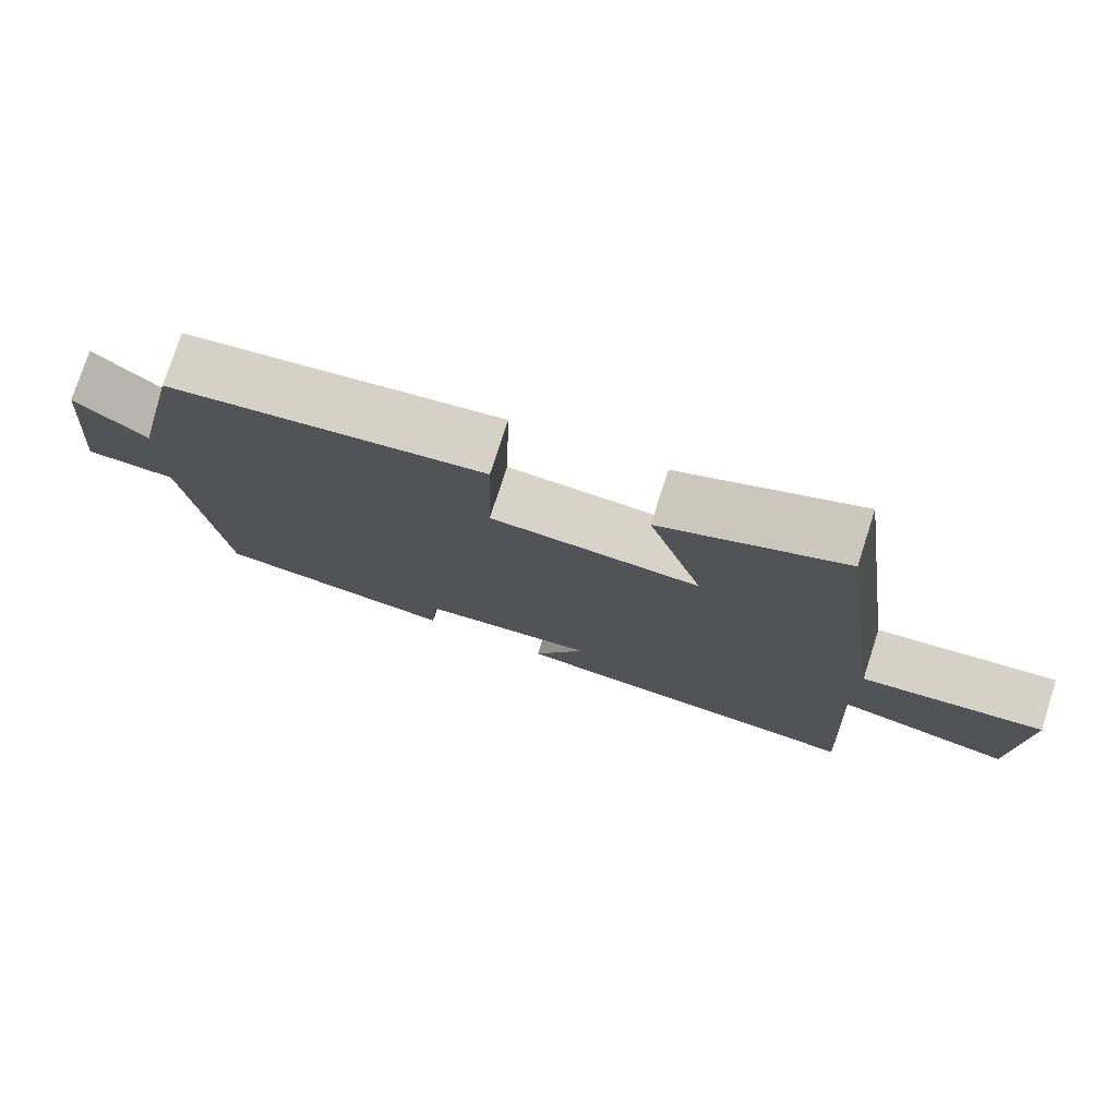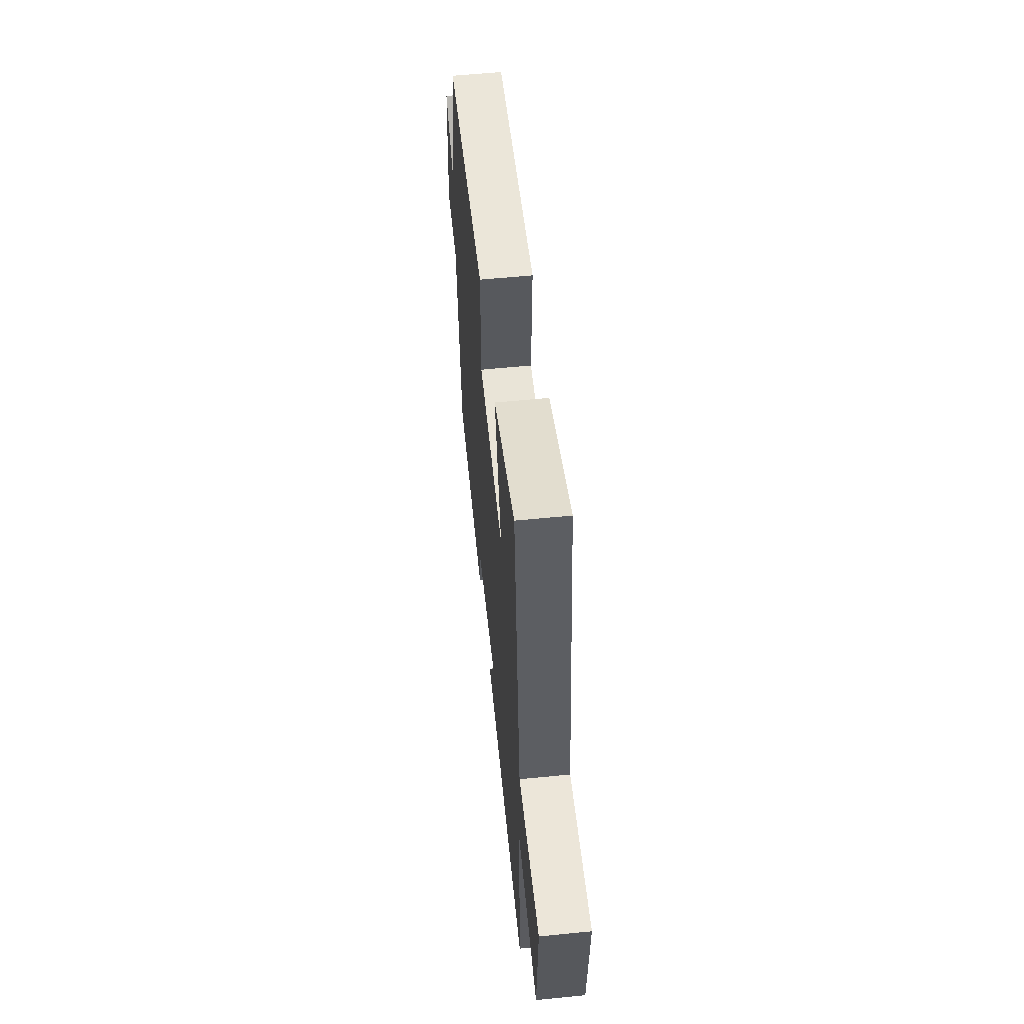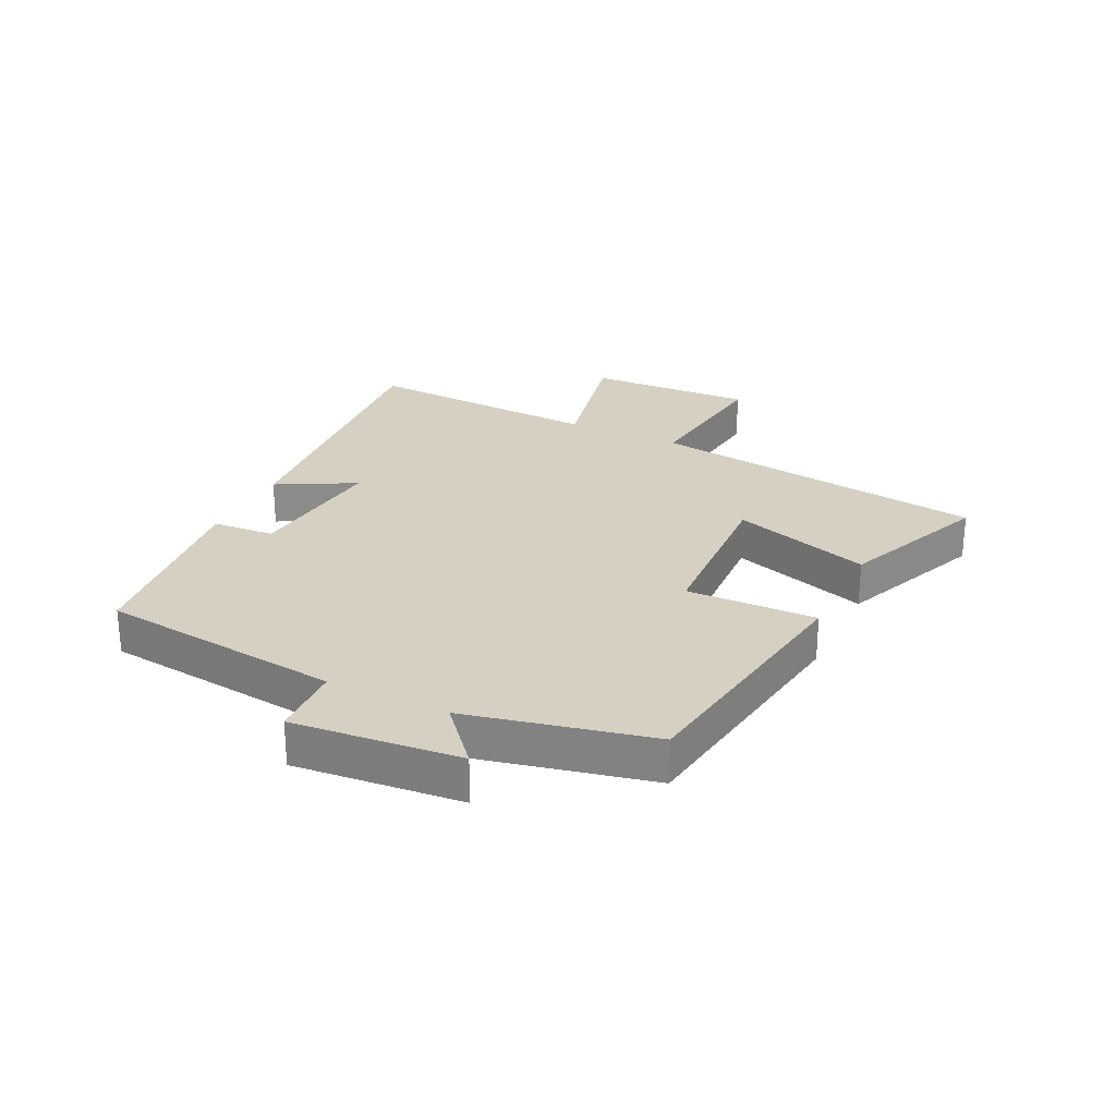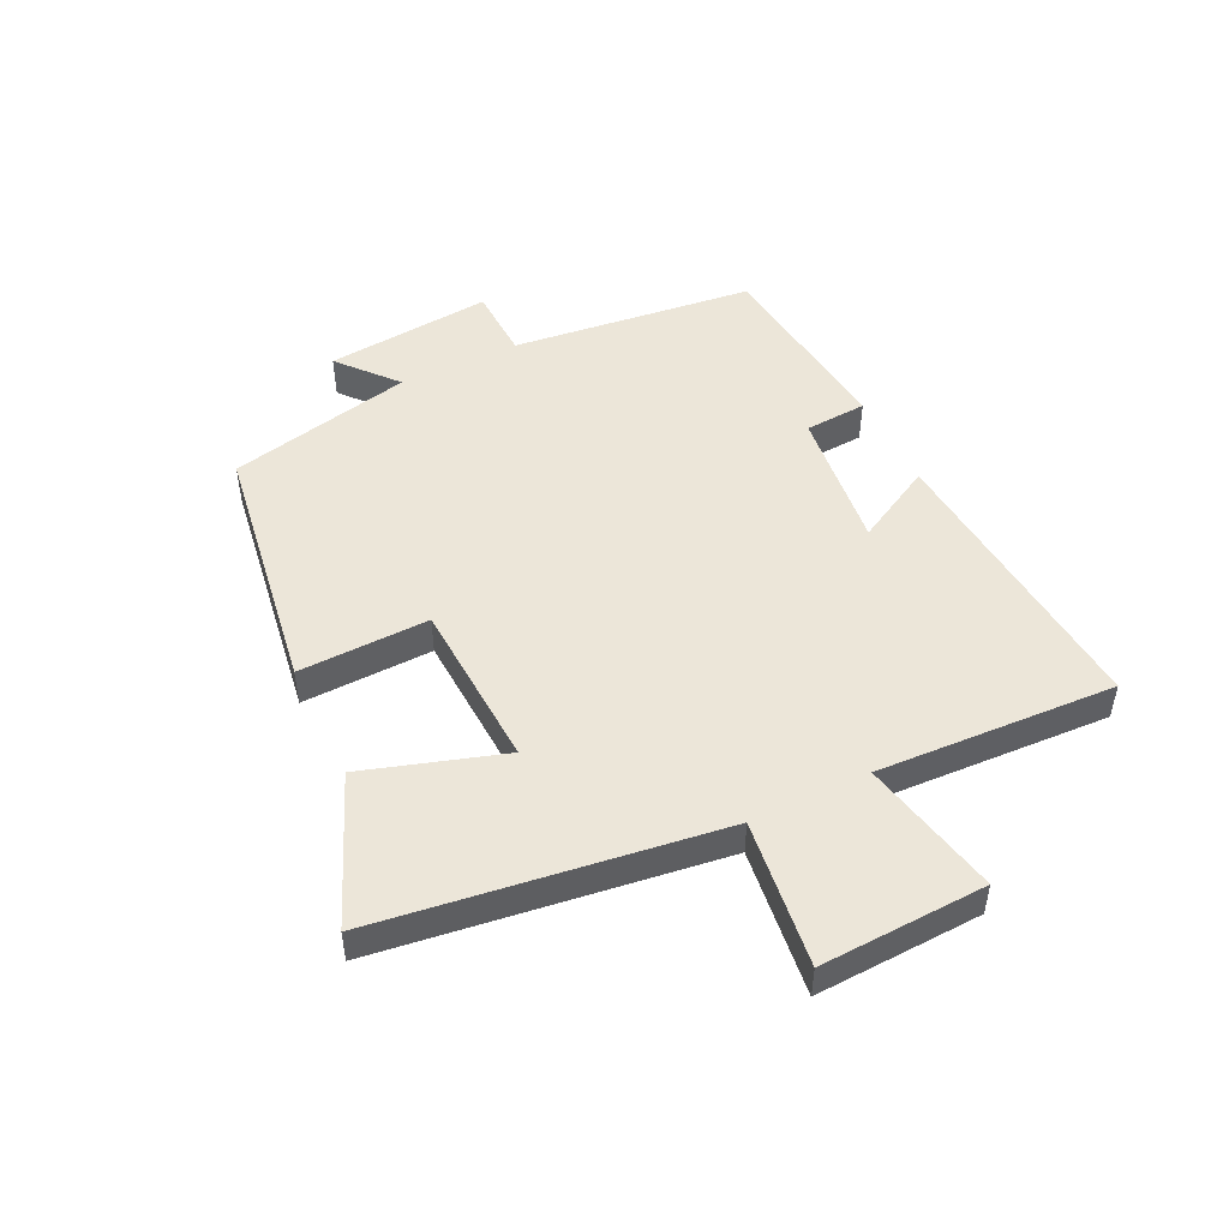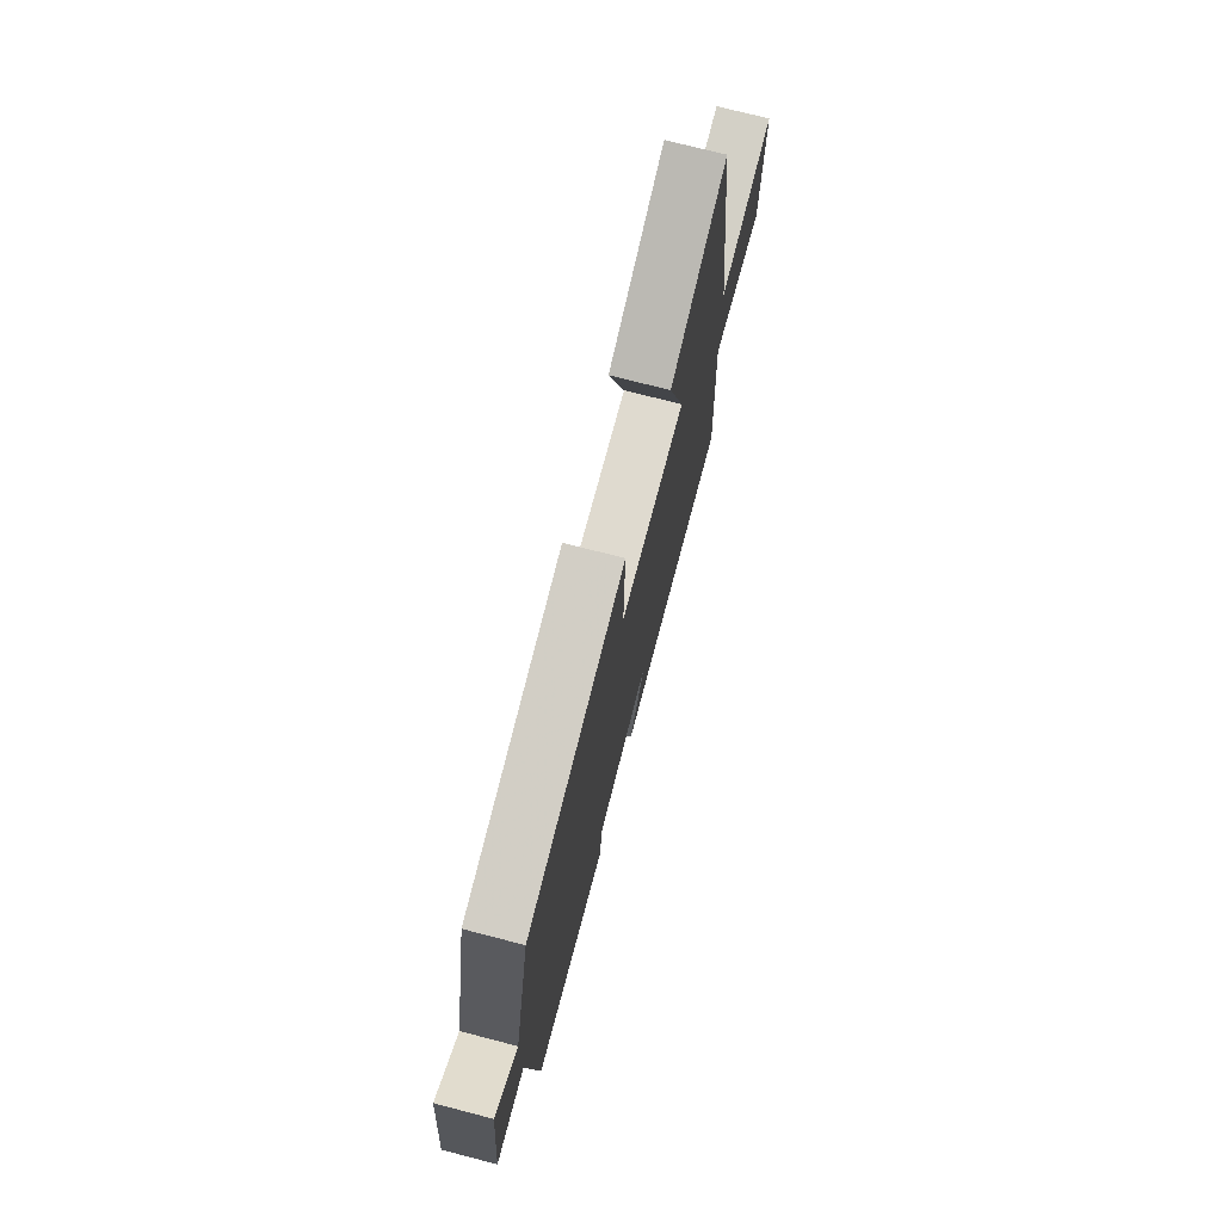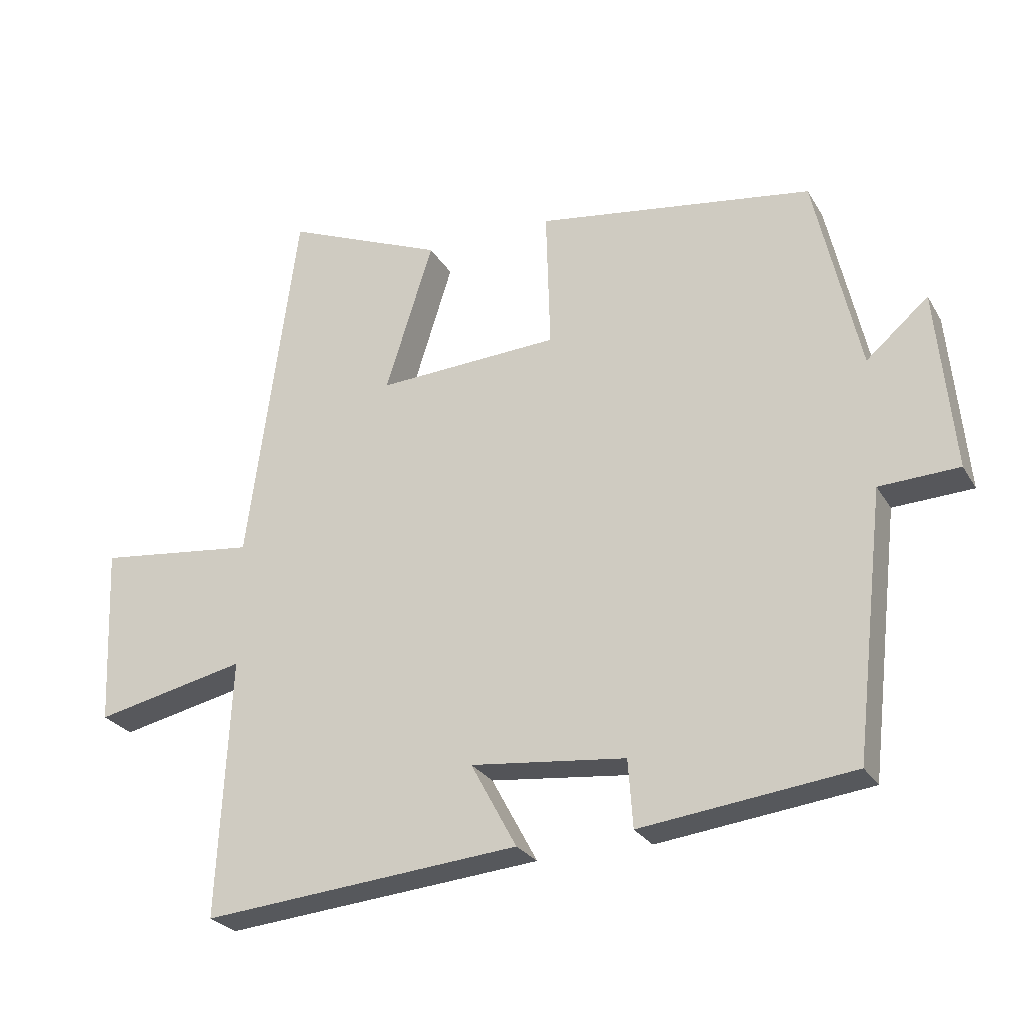
<metadata>
{"format":"obj","ext":"obj","renderer":"f3d","projection":"perspective","resolution":1024,"background":"white","views":[{"elev":76.6,"azim":17.9,"up":"+Z"},{"elev":58.2,"azim":84.1,"up":"+Z"},{"elev":26.5,"azim":-64.1,"up":"+Y"},{"elev":49.1,"azim":64.2,"up":"+Y"},{"elev":73.6,"azim":-75.5,"up":"+Z"},{"elev":-26.4,"azim":-155.5,"up":"+Z"}]}
</metadata>
<code>
v 0.425 0.07 0.6
v 0.5 0.07 0.043
v 0.741 0.07 0.072
v 0.729 0.07 -0.2
v 0.5 0.07 -0.151
v 0.519 0.07 -0.542
v 0.038 0.07 -0.5
v 0.107 0.07 -0.372
v -0.127 0.07 -0.398
v -0.134 0.07 -0.5
v -0.454 0.07 -0.462
v -0.5 0.07 -0.064
v -0.62 0.07 -0.059
v -0.594 0.07 0.215
v -0.5 0.07 0.134
v -0.432 0.07 0.437
v -0.013 0.07 0.5
v -0.019 0.07 0.286
v 0.257 0.07 0.272
v 0.185 0.07 0.5
v 0.425 0 0.6
v 0.5 0 0.043
v 0.741 0 0.072
v 0.729 0 -0.2
v 0.5 0 -0.151
v 0.519 0 -0.542
v 0.038 0 -0.5
v 0.107 0 -0.372
v -0.127 0 -0.398
v -0.134 0 -0.5
v -0.454 0 -0.462
v -0.5 0 -0.064
v -0.62 0 -0.059
v -0.594 0 0.215
v -0.5 0 0.134
v -0.432 0 0.437
v -0.013 0 0.5
v -0.019 0 0.286
v 0.257 0 0.272
v 0.185 0 0.5
f 19 20 1 2
f 18 19 2
f 15 16 17 18
f 15 18 2
f 12 13 14 15
f 11 12 15
f 10 11 15
f 9 10 15
f 8 9 15 2
f 5 6 7 8
f 5 8 2 3
f 3 4 5
f 22 21 40 39
f 22 39 38
f 38 37 36 35
f 22 38 35
f 35 34 33 32
f 35 32 31
f 35 31 30
f 35 30 29
f 22 35 29 28
f 28 27 26 25
f 23 22 28 25
f 25 24 23
f 1 21 22 2
f 2 22 23 3
f 3 23 24 4
f 4 24 25 5
f 5 25 26 6
f 6 26 27 7
f 7 27 28 8
f 8 28 29 9
f 9 29 30 10
f 10 30 31 11
f 11 31 32 12
f 12 32 33 13
f 13 33 34 14
f 14 34 35 15
f 15 35 36 16
f 16 36 37 17
f 17 37 38 18
f 18 38 39 19
f 19 39 40 20
f 20 40 21 1

</code>
